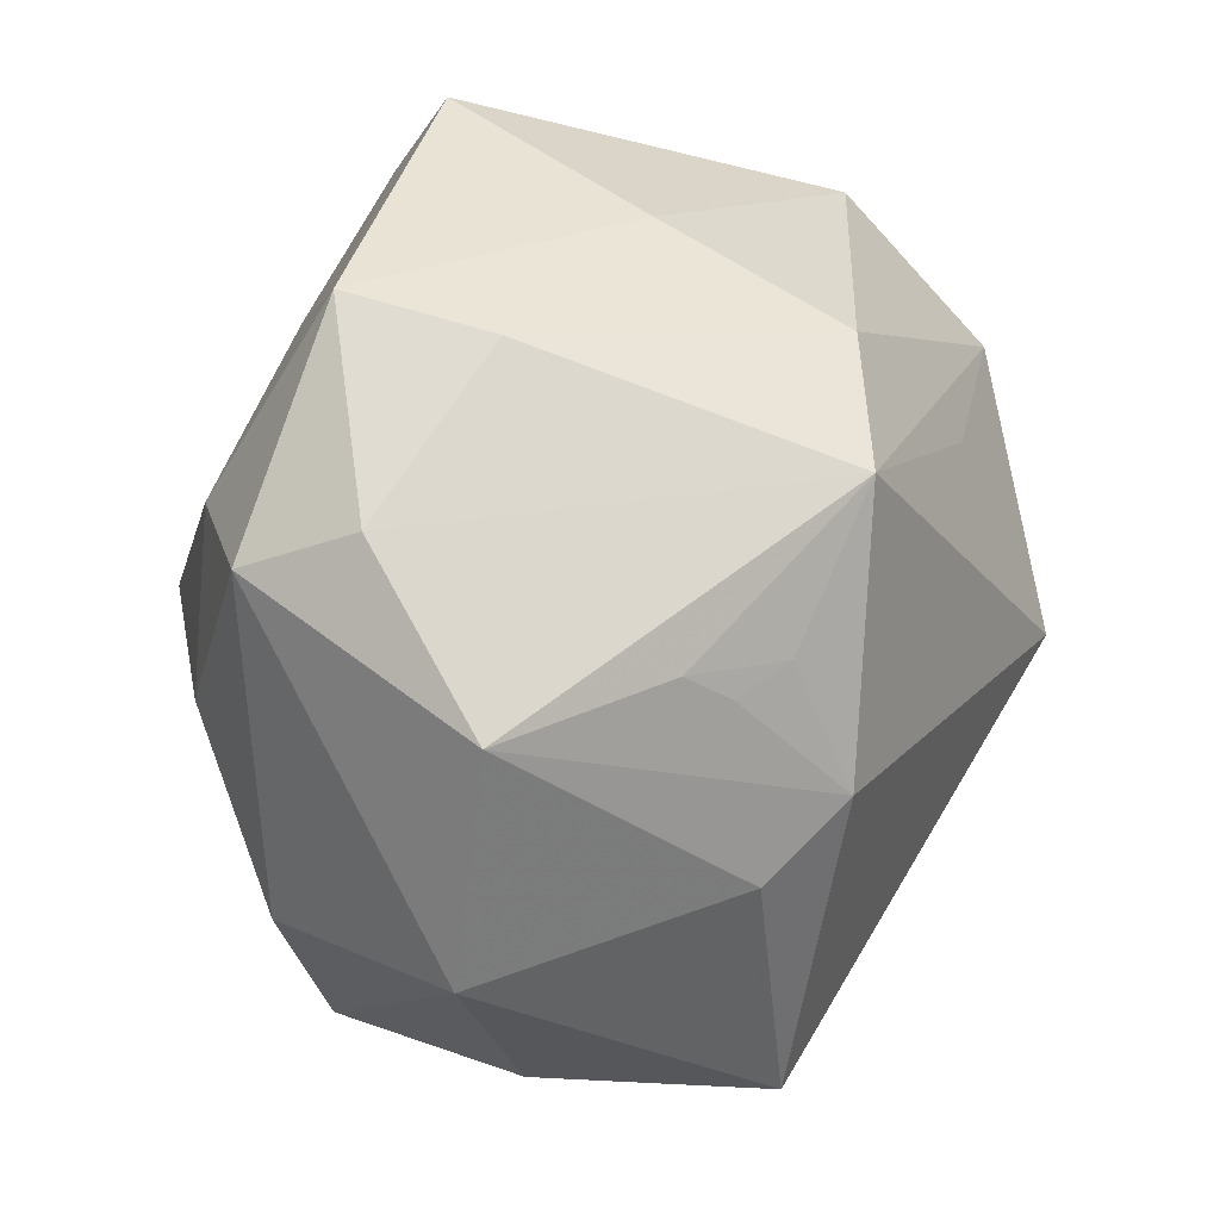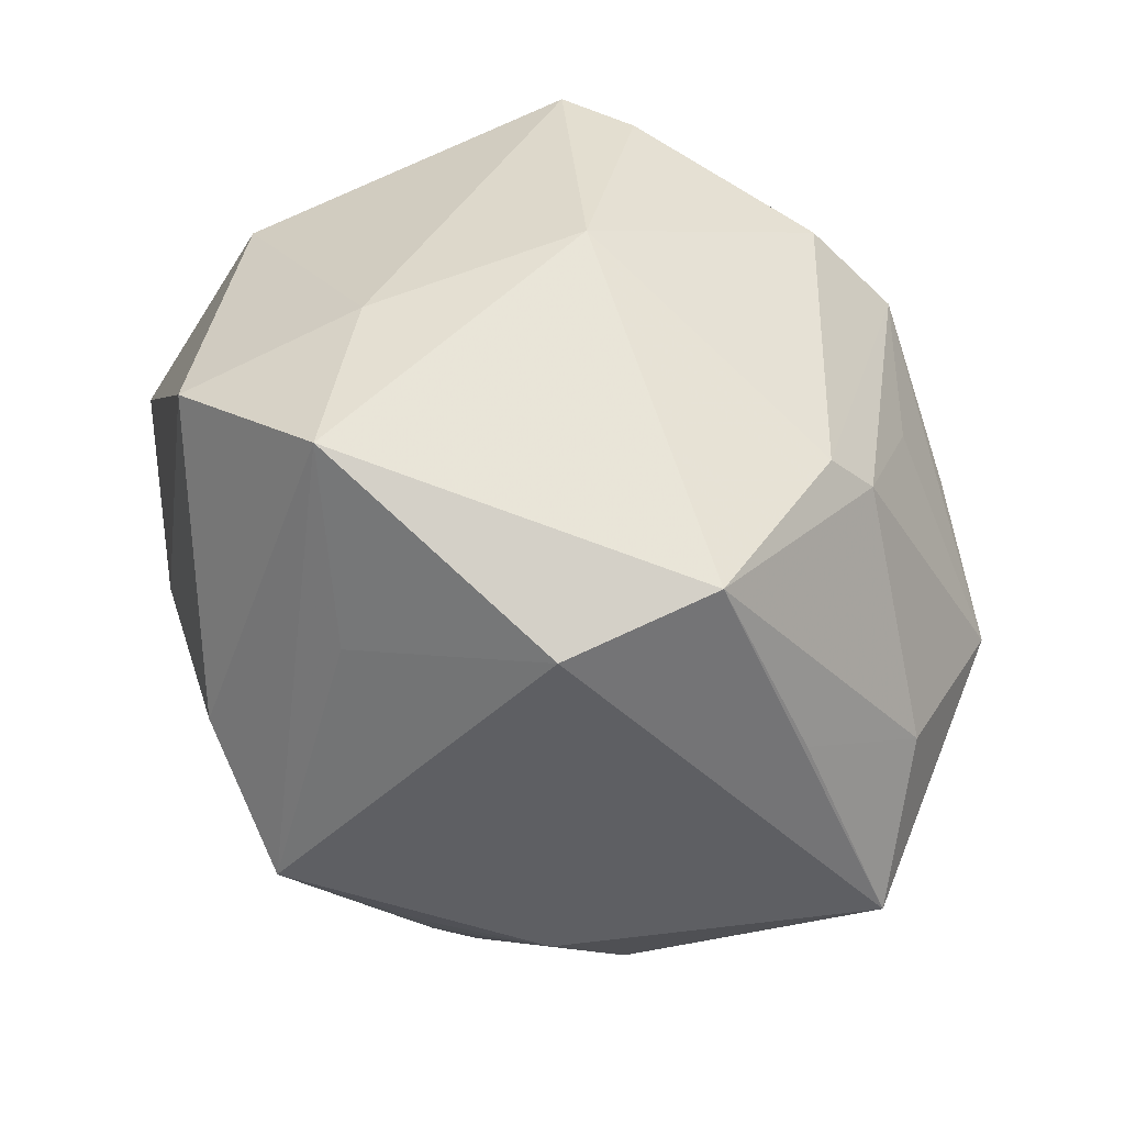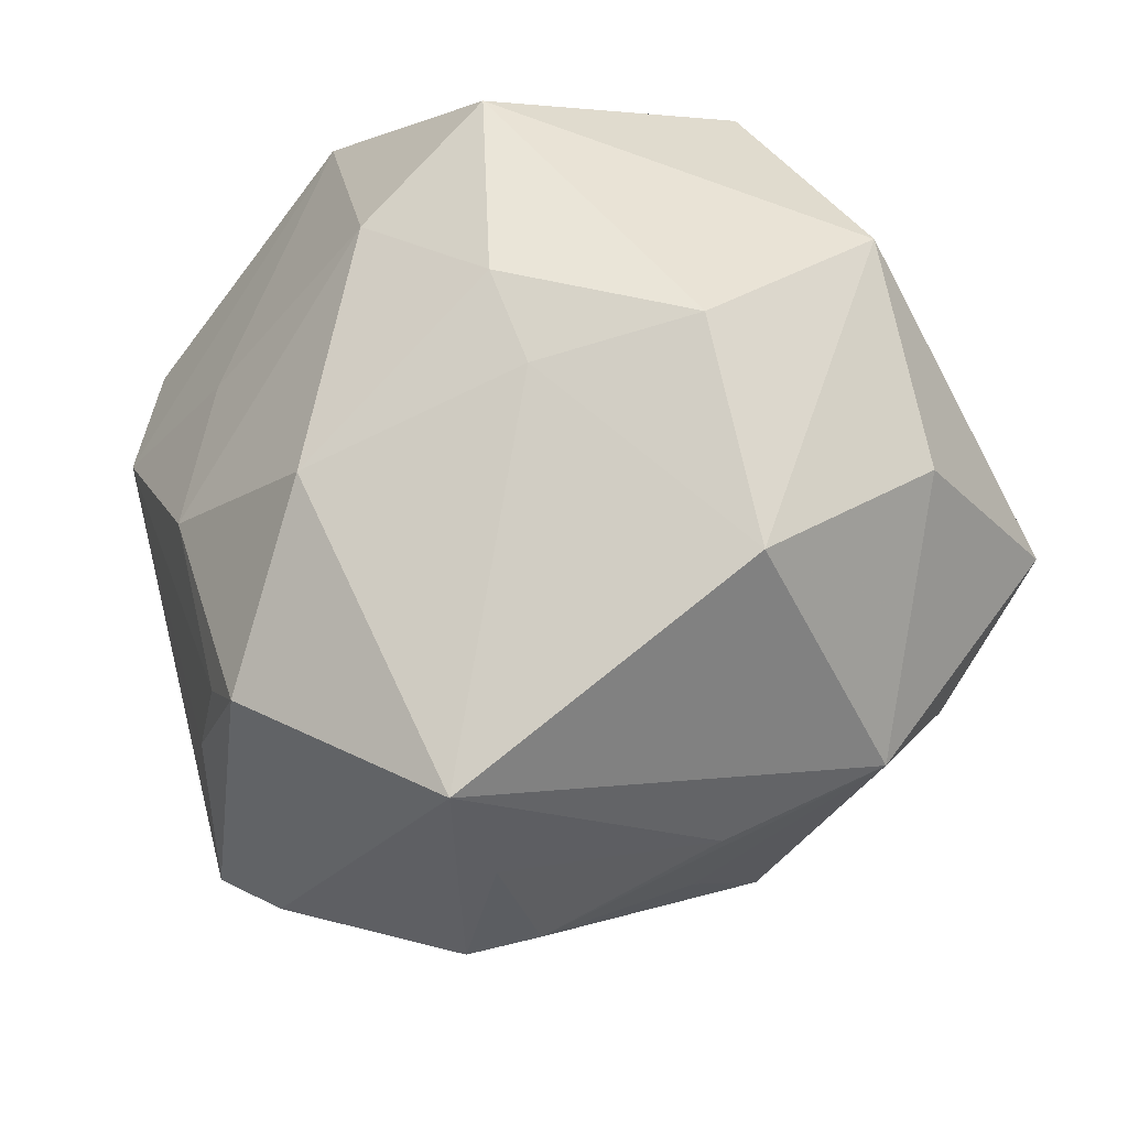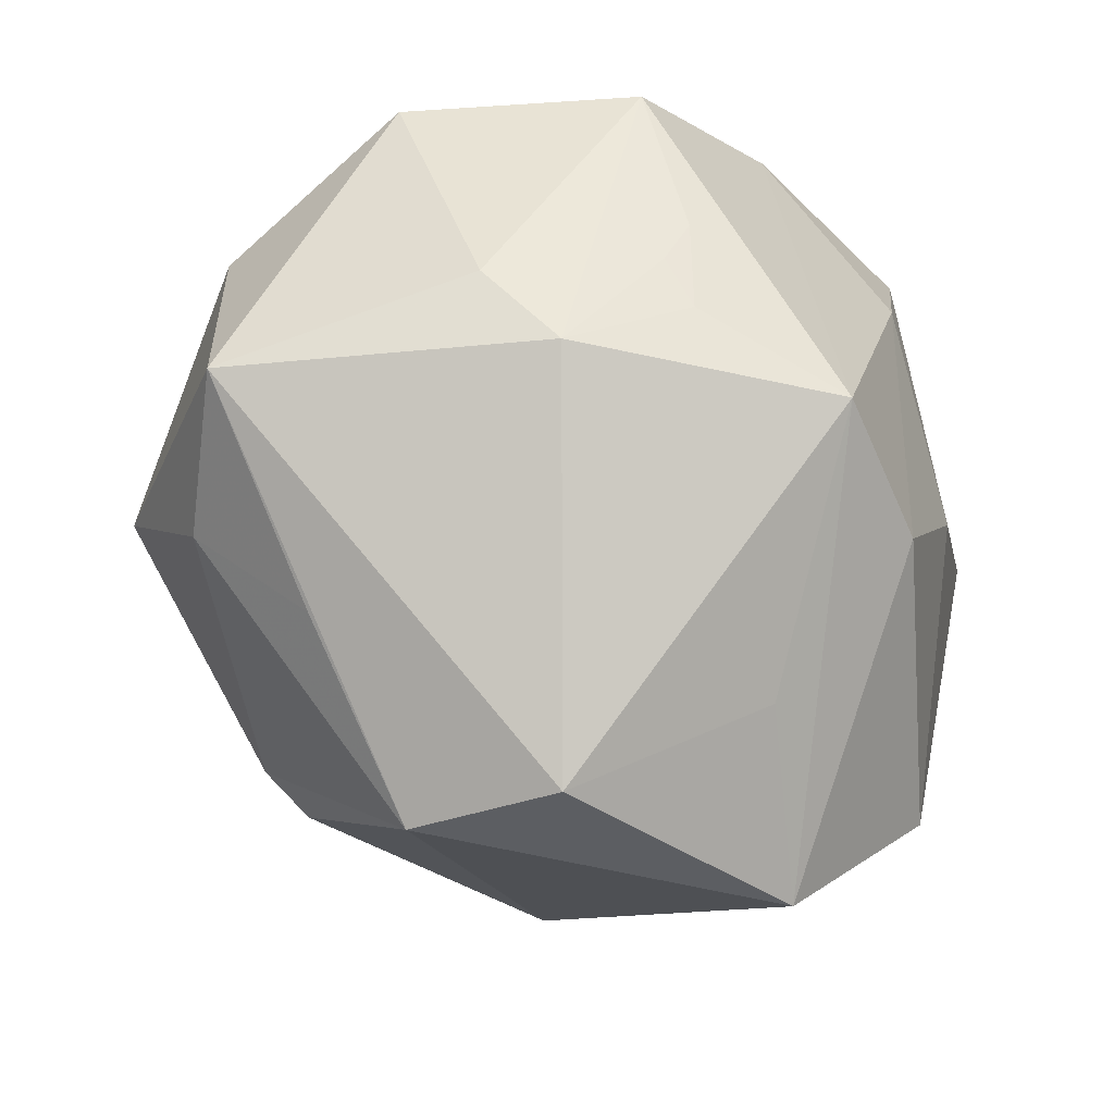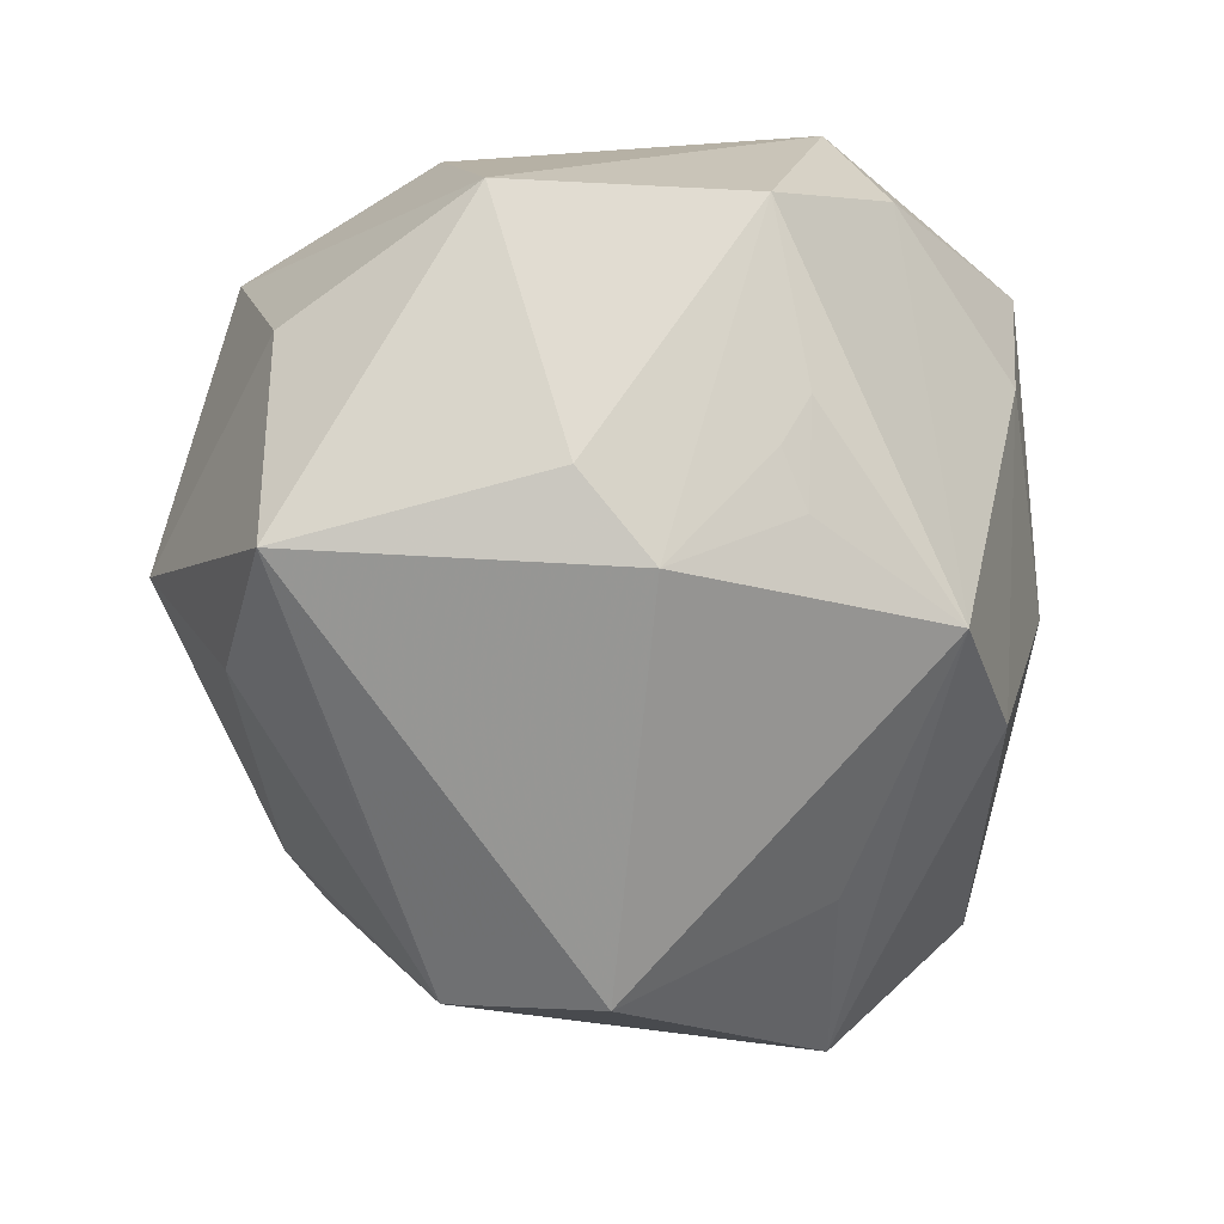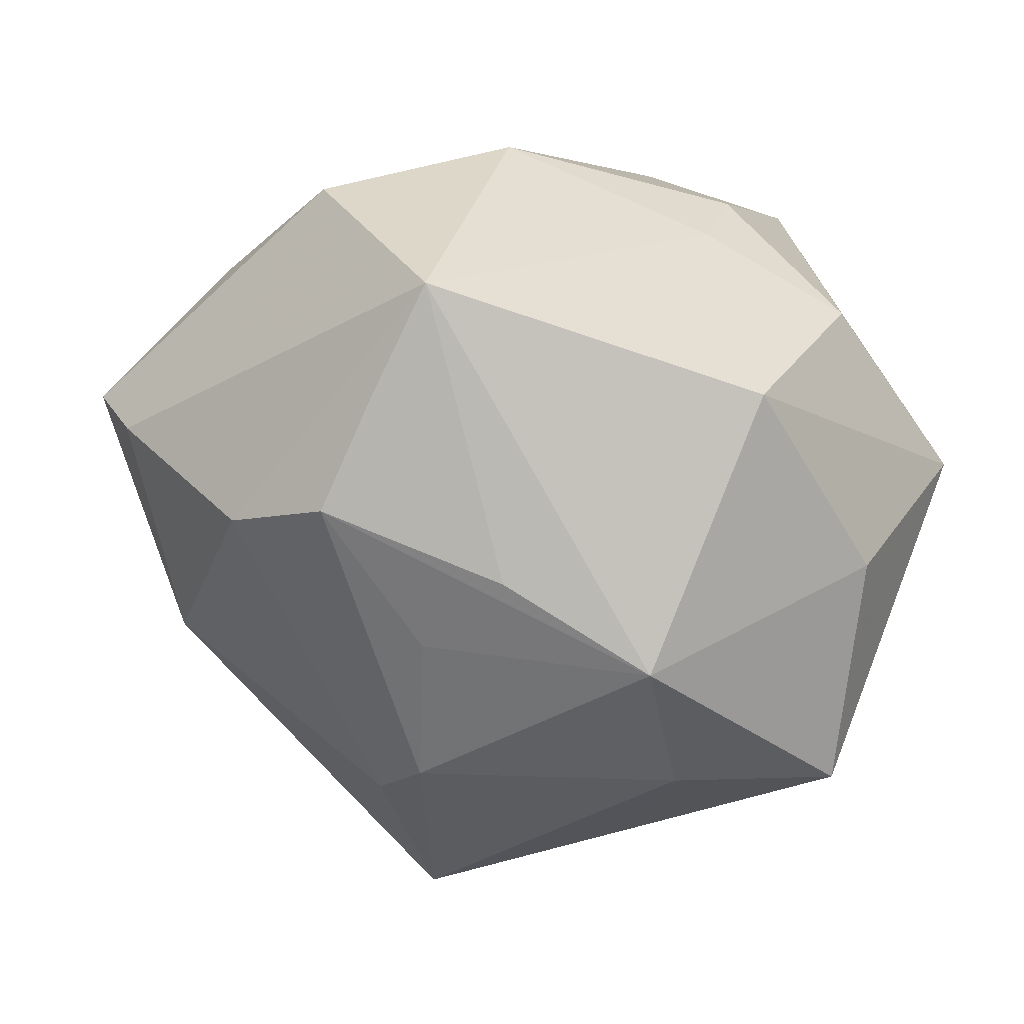
<metadata>
{"format":"obj","ext":"obj","renderer":"f3d","projection":"perspective","resolution":1024,"background":"white","views":[{"elev":70.3,"azim":97.6,"up":"+Y"},{"elev":-70.1,"azim":-46.1,"up":"+Z"},{"elev":-19.7,"azim":38.1,"up":"+Y"},{"elev":-67.2,"azim":135.3,"up":"+Z"},{"elev":-42.3,"azim":129.0,"up":"+Z"},{"elev":15.8,"azim":34.4,"up":"+Z"}]}
</metadata>
<code>
v -0.03091 0.03473 -0.003516
v 0.01515 0.04064 0.03164
v -0.007478 -0.04944 0.005934
v -0.02305 0.01511 0.03367
v -0.0192 0.01363 -0.03889
v 0.03962 -0.03211 -0.009015
v -0.002486 0.0421 -0.02887
v 0.03102 0.04435 0.004647
v -0.01037 -0.02745 0.04198
v 0.04146 0.008993 0.02652
v -0.02695 -0.02664 0.0299
v 0.004519 -0.03723 -0.02885
v 0.02482 0.00463 0.03529
v 0.01456 -0.04202 -0.007472
v -0.02304 -0.003518 0.0389
v -0.05308 -0.0005694 0.009869
v 0.02062 0.03674 -0.01801
v -0.02998 -0.03354 -0.01531
v -0.03049 -0.04211 0.01238
v 0.0156 0.03619 -0.02321
v 0.05206 -0.002837 -0.001066
v 0.03689 -0.02154 -0.02596
v -0.03843 -0.03786 0.0145
v 0.03508 0.02261 -0.02294
v -0.03794 -0.001613 -0.04135
v 0.02014 0.04046 -0.01283
v 0.001634 -0.005227 0.04553
v 0.02489 -0.04036 0.00144
v 0.01189 0.0468 0.01894
v -0.04416 0.01229 0.02695
v -0.005554 -0.005671 -0.05175
v 0.02112 0.01576 0.03741
v -0.02064 0.03493 -0.0257
v 0.0102 -0.04557 0.02207
v 0.006107 -0.04974 0.009299
v -0.01721 -0.02418 0.03819
v 0.02518 0.02517 -0.03093
v 0.003114 0.02601 0.03826
v -0.04197 -0.01101 -0.02194
v 0.02443 -0.01465 -0.038
v -0.01025 0.04647 0.008718
v 0.04939 -0.004894 -0.02808
v 0.01477 -0.04096 0.03526
v 0.04503 -0.01693 0.02176
v -0.01319 0.04605 0.02587
v -0.04921 0.01031 -0.02327
v 0.01106 -0.03795 -0.02542
v 0.001643 -0.02257 -0.04734
v 0.04967 0.02302 0.005518
v -0.04618 0.02686 0.02059
f 37 42 31
f 31 7 37
f 6 42 21
f 21 44 6
f 8 2 49
f 44 21 49
f 49 21 42
f 44 49 10
f 10 49 2
f 6 44 43
f 27 38 15
f 22 42 6
f 22 40 42
f 5 7 31
f 26 7 8
f 8 37 26
f 45 38 2
f 45 1 50
f 42 37 24
f 24 49 42
f 24 37 8
f 8 49 24
f 32 10 2
f 32 38 27
f 2 38 32
f 30 45 50
f 23 43 9
f 9 43 27
f 27 15 9
f 47 22 6
f 20 37 7
f 7 26 20
f 29 2 8
f 29 45 2
f 8 7 29
f 13 32 27
f 10 32 13
f 27 43 13
f 44 10 13
f 13 43 44
f 12 18 48
f 31 42 48
f 42 40 48
f 48 47 12
f 40 22 48
f 22 47 48
f 25 5 31
f 7 5 25
f 25 33 7
f 31 48 25
f 25 48 18
f 19 43 23
f 23 18 19
f 38 45 4
f 45 30 4
f 4 15 38
f 4 30 15
f 11 30 23
f 23 9 11
f 6 43 28
f 43 34 28
f 17 26 37
f 37 20 17
f 17 20 26
f 41 29 7
f 45 29 41
f 1 45 41
f 7 33 41
f 41 33 1
f 33 25 46
f 1 33 46
f 50 1 46
f 3 34 43
f 43 19 3
f 3 18 12
f 3 19 18
f 36 9 15
f 36 11 9
f 15 30 36
f 30 11 36
f 50 46 16
f 16 30 50
f 23 30 16
f 39 46 25
f 39 18 23
f 39 25 18
f 23 16 39
f 39 16 46
f 35 28 34
f 34 3 35
f 6 28 35
f 12 47 35
f 35 3 12
f 14 47 6
f 6 35 14
f 14 35 47

</code>
